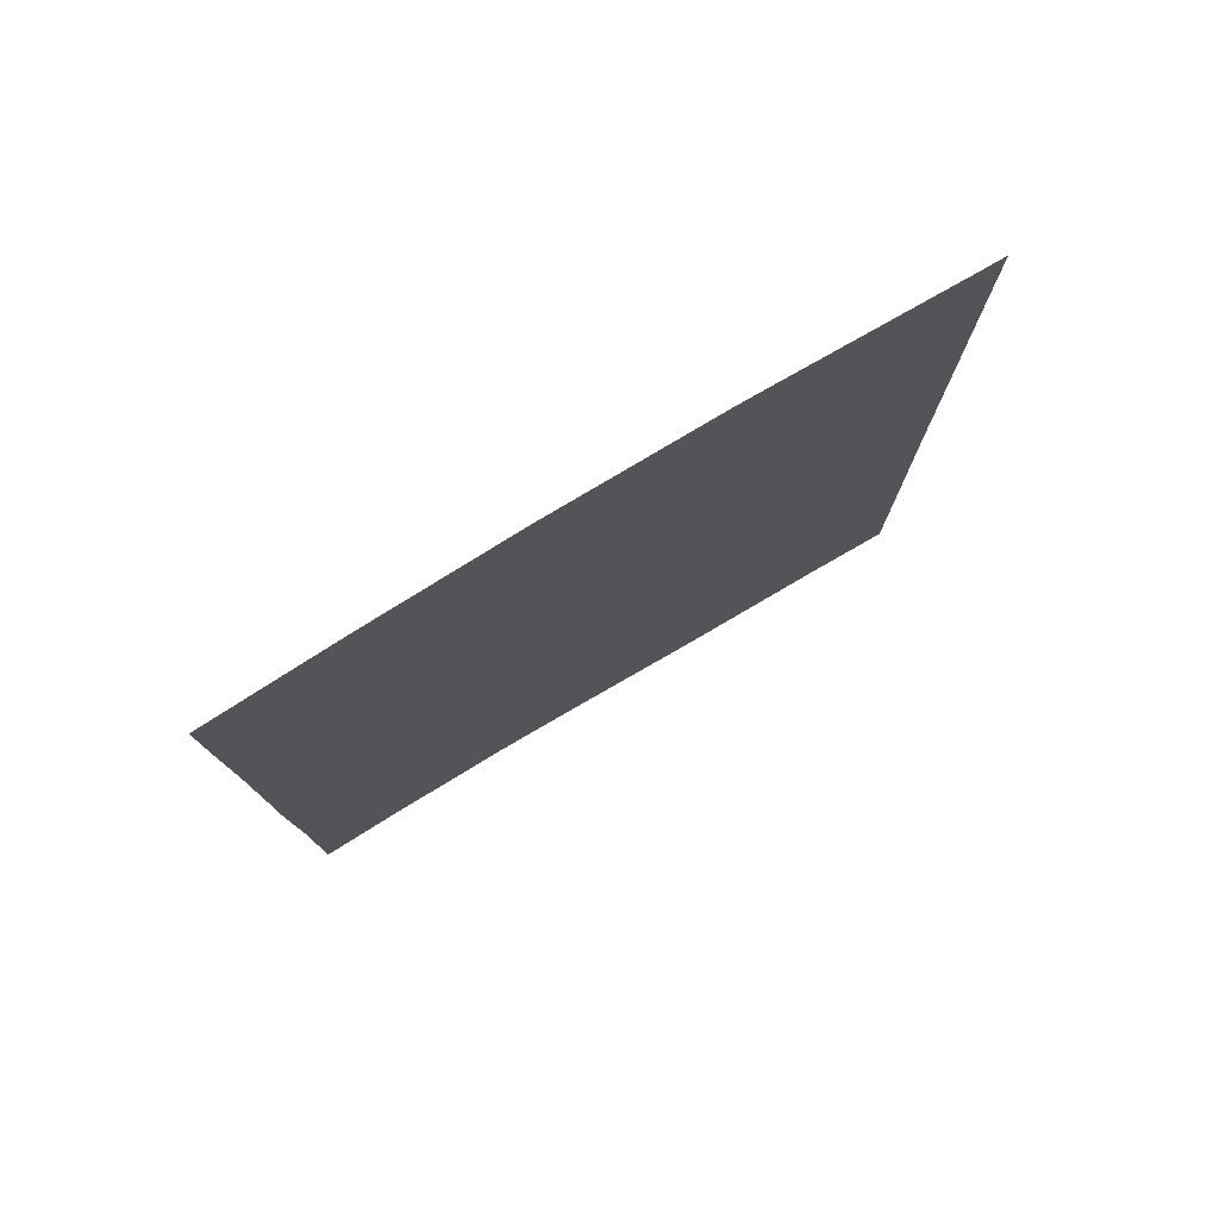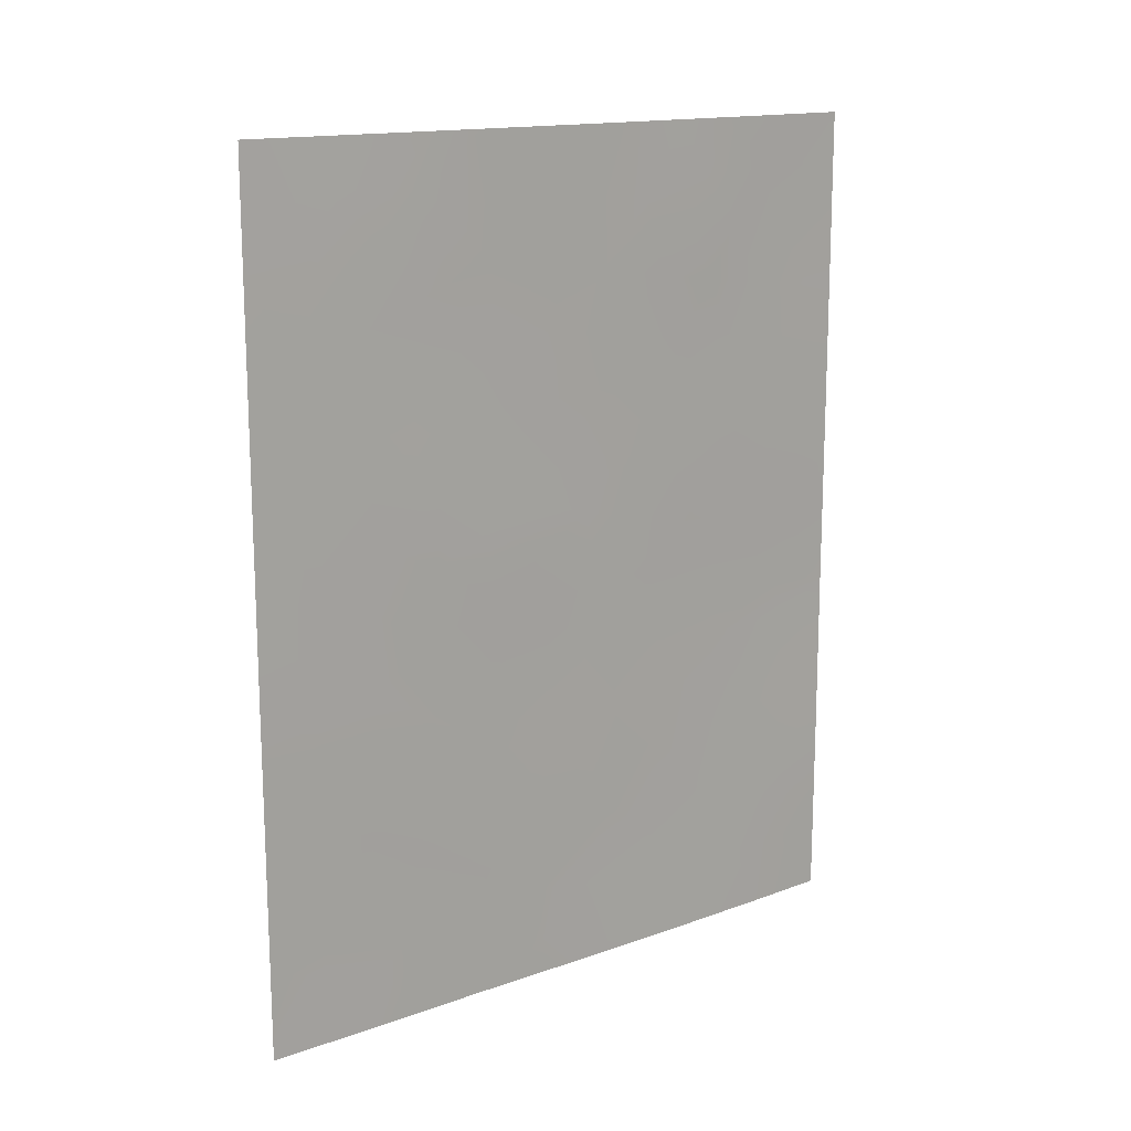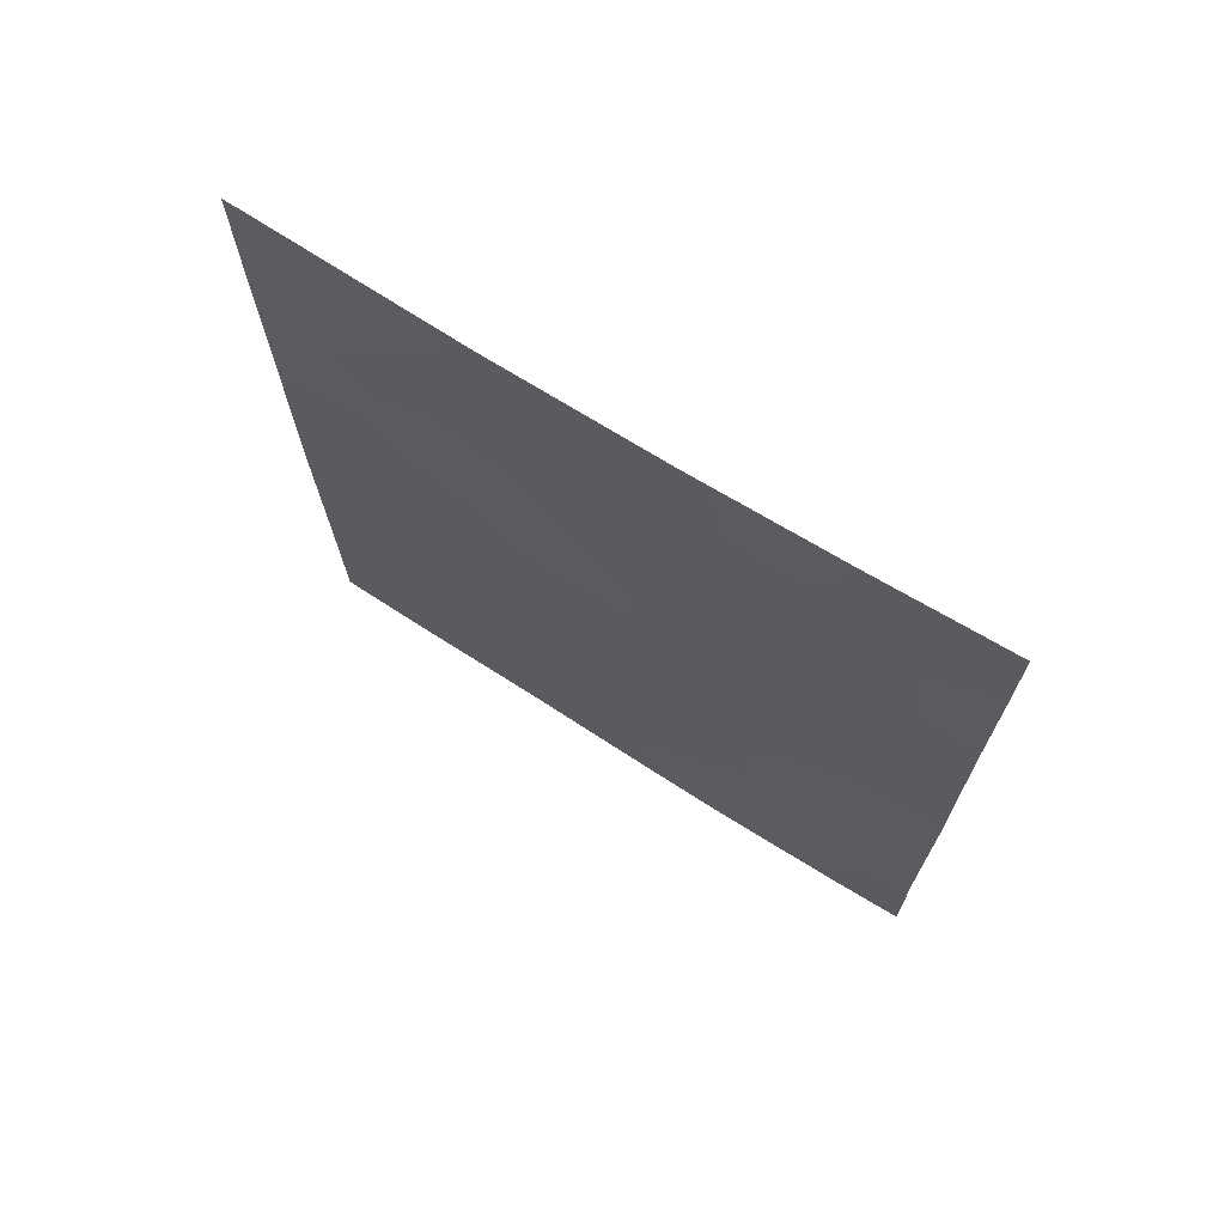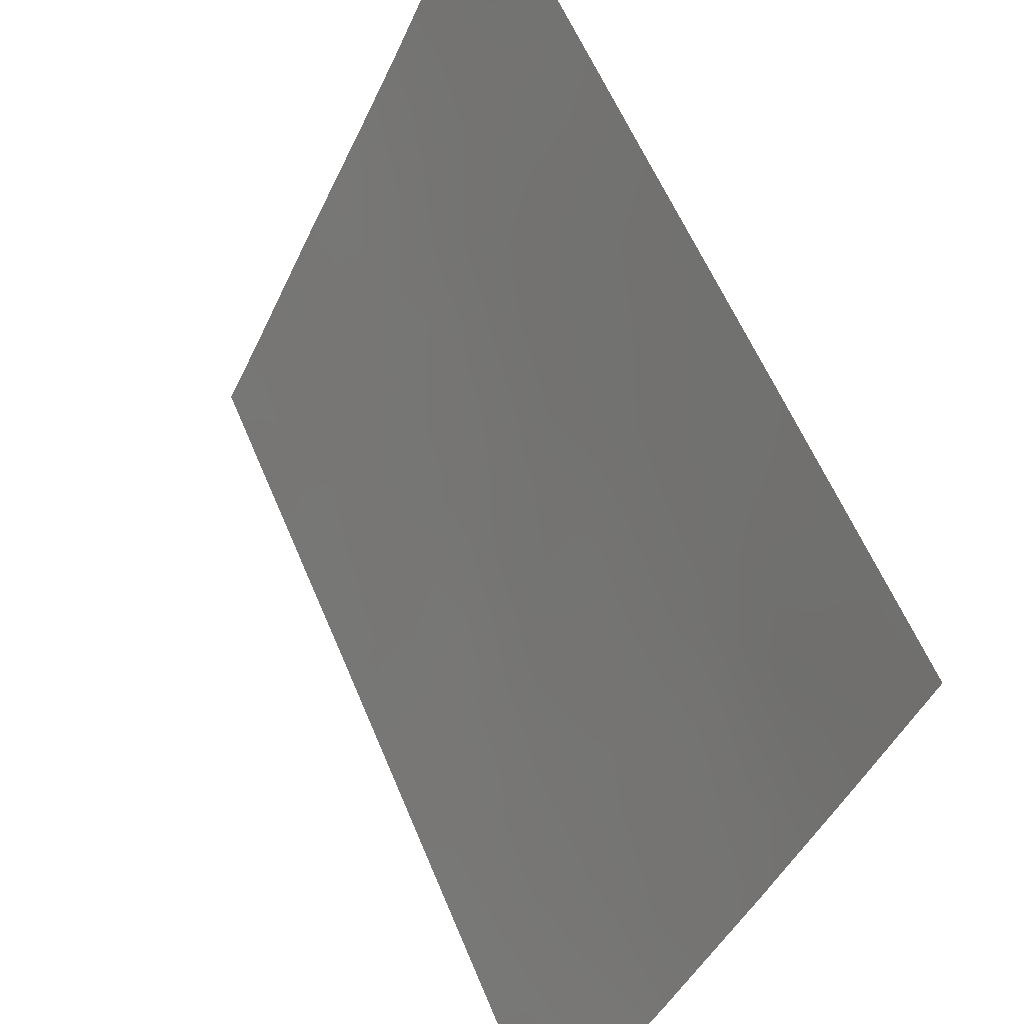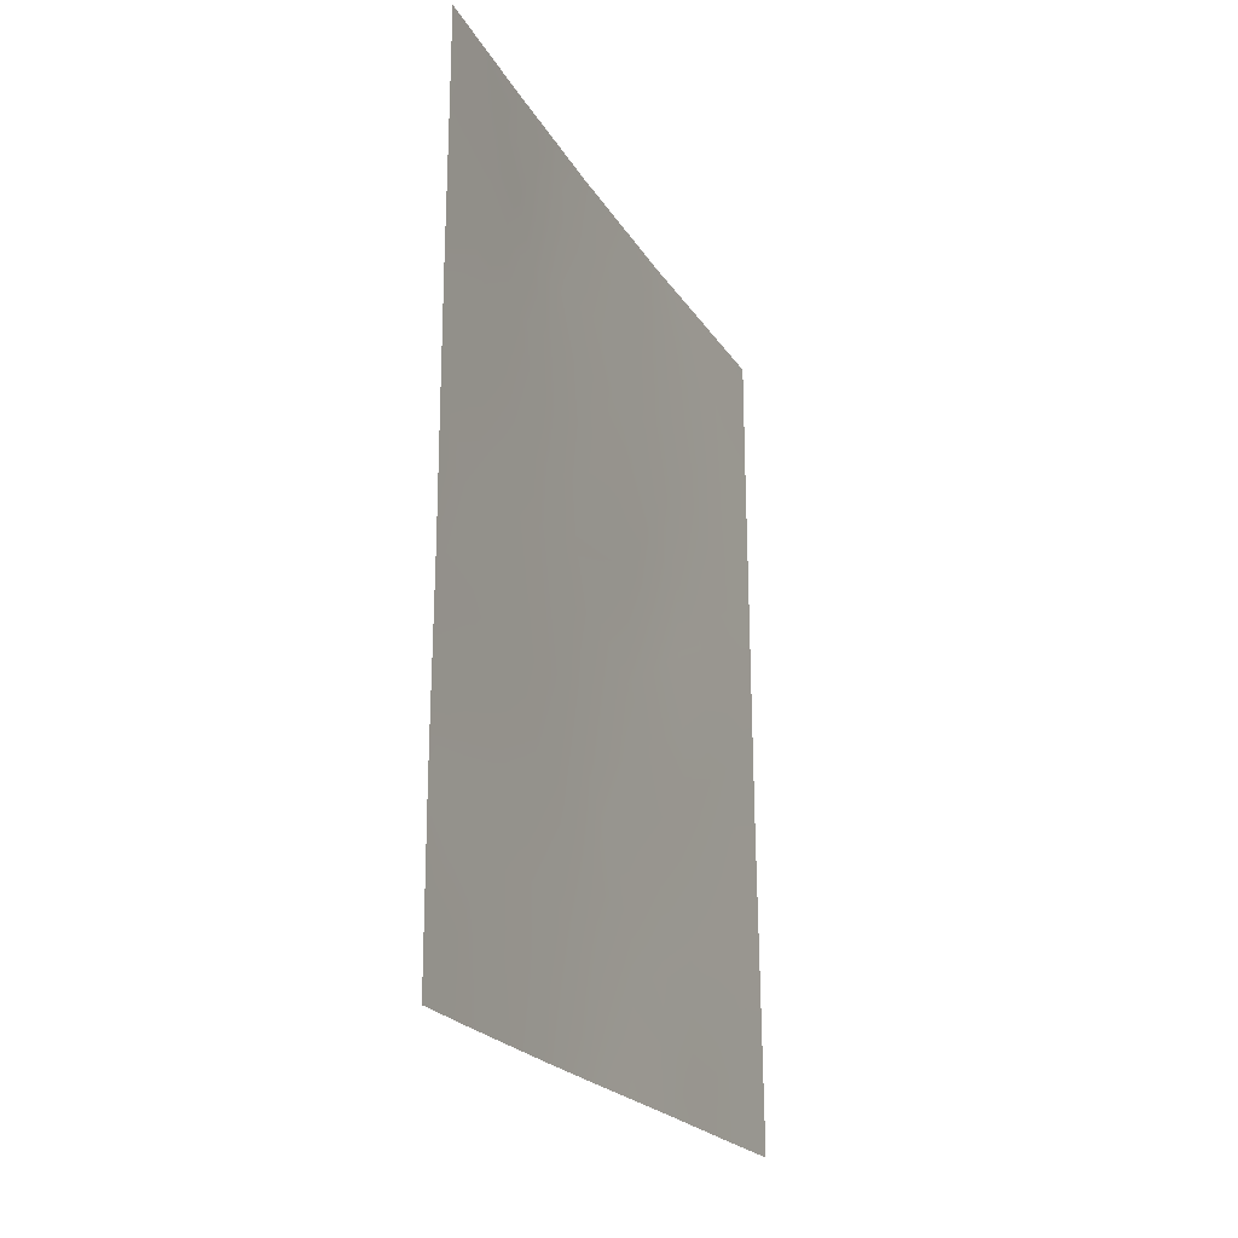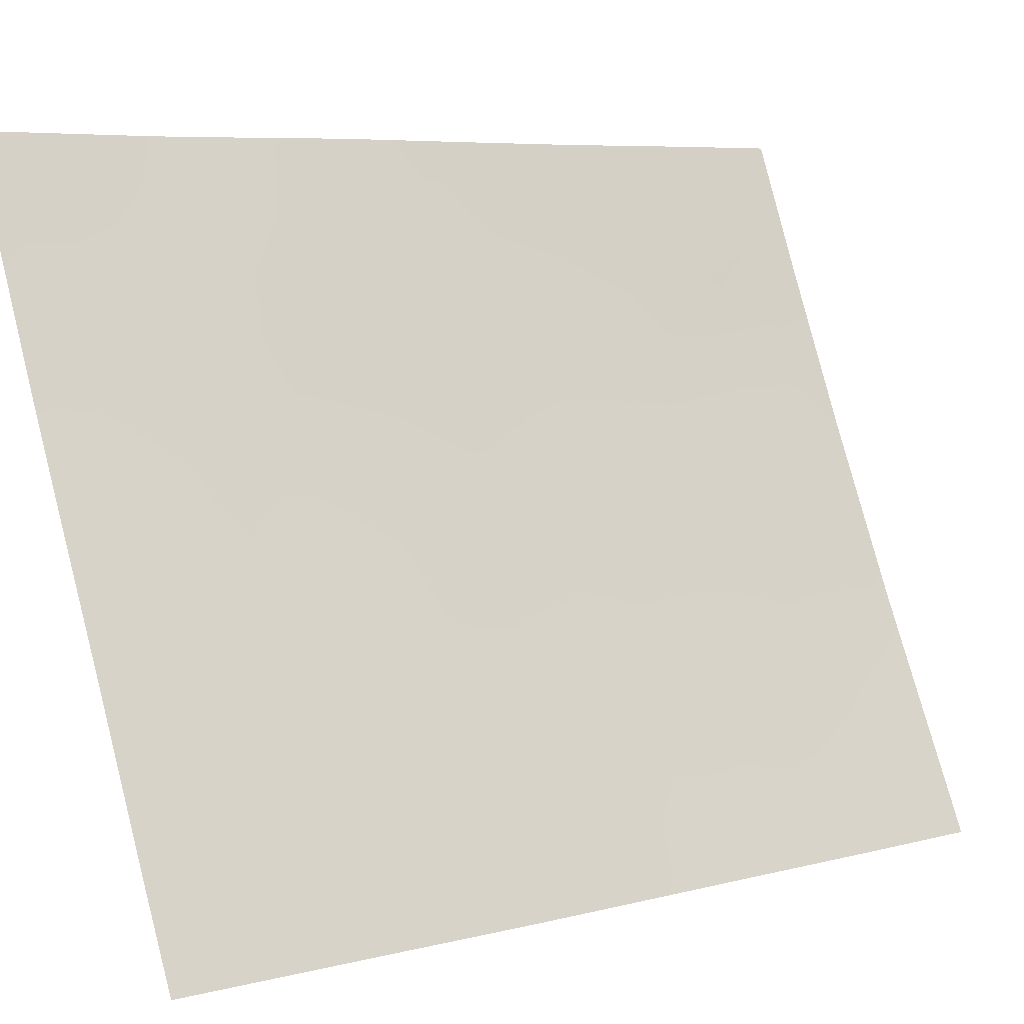
<metadata>
{"format":"obj","ext":"obj","renderer":"f3d","projection":"perspective","resolution":1024,"background":"white","views":[{"elev":78.3,"azim":-145.0,"up":"+Z"},{"elev":14.8,"azim":27.7,"up":"+Z"},{"elev":70.4,"azim":98.1,"up":"+Z"},{"elev":57.7,"azim":-22.0,"up":"+Y"},{"elev":-22.2,"azim":179.1,"up":"+Z"},{"elev":7.0,"azim":-127.6,"up":"+Y"}]}
</metadata>
<code>
v -100 67.39 -50
v -99.12 69.37 -50
v -98.2 71.33 -50
v -96.46 75.22 -47.71
v -96.91 74.16 -43
v -97.12 73.73 -46.23
v -98.09 71.5 -46.25
v -100.3 66.55 -38
v -99.29 68.68 -38
v -97.7 72.41 -50
v -97.43 73 -44.57
v -99.8 67.75 -46.2
v -99.85 67.55 -41.59
v -99.21 68.87 -38.95
v -97.19 73.46 -38
v -97.54 72.62 -39.47
v -96.46 75.23 -39.43
v -96.86 74.27 -39.51
v -96.46 75.22 -41.49
v -97.23 73.4 -41.13
v -96.91 74.2 -50
v -98.97 69.49 -44.23
v -99.31 68.72 -42.64
v -99 69.48 -45.28
v -96.46 75.23 -47.1
v -100.5 66.19 -39.73
v -99.05 69.19 -38
v -96.47 75.24 -50
v -100.5 66.26 -47.4
v -100.5 66.3 -50
v -100.5 66.2 -41.87
v -96.47 75.24 -45.04
v -96.46 75.23 -42.97
v -98.04 71.46 -38
v -100.5 66.23 -45.22
v -100.5 66.18 -38
v -100.5 66.21 -42.93
v -99.73 67.87 -44.18
v -96.46 75.23 -38
v -97.99 71.62 -40.87
v -97.42 73.05 -48.05
v -99.62 67.99 -39.37
v -98.92 69.56 -40.64
v -97.67 72.38 -42.7
v -99.85 67.73 -48.29
v -98.44 70.64 -42.44
v -98.23 71.14 -44.14
v -99.04 69.43 -47.23
v -99.08 69.42 -49.1
v -99.57 68.38 -50
v -99.46 68.61 -49.44
v -96.46 75.24 -44
v -96.73 74.6 -43.95
v -99.8 67.61 -38
v -99.94 67.31 -38.72
v -99.55 68.13 -38.61
v -97.97 71.8 -49.18
v -98.3 71.08 -48.82
v -96.68 74.68 -40.42
v -97.04 73.84 -40.33
v -96.86 74.27 -41.28
v -98.85 69.72 -42.43
v -98.97 69.46 -43.25
v -98.64 70.19 -43.06
v -98.31 70.95 -43.26
v -98.16 71.31 -45.13
v -98.6 70.35 -44.75
v -98.57 70.43 -45.79
v -96.78 74.49 -47.57
v -97.2 73.55 -47.16
v -99.49 68.31 -41.93
v -99.1 69.16 -41.68
v -99.4 68.51 -41.06
v -98.33 70.82 -38.95
v -98.54 70.33 -38
v -98.96 69.44 -39.67
v -98.6 70.24 -39.82
v -98.77 69.83 -38.9
v -96.76 74.54 -49.07
v -96.46 75.23 -48.86
v -99.81 67.84 -49.21
v -100.2 67.05 -49.03
v -100.2 66.98 -47.9
v -100.5 66.28 -48.7
v -100.2 66.75 -41.56
v -100.1 66.91 -40.65
v -100.5 66.19 -40.8
v -96.46 75.23 -46.07
v -96.81 74.45 -45.41
v -96.8 74.45 -46.46
v -100.5 66.24 -46.31
v -100.2 66.98 -46.78
v -100.2 66.99 -45.71
v -99.83 67.73 -47.25
v -100.3 66.55 -38.82
v -100.5 66.18 -38.86
v -96.7 74.65 -42.19
v -97.07 73.77 -42.07
v -99.46 68.55 -47.72
v -99.44 68.56 -46.72
v -99.64 68.02 -43.31
v -96.46 75.22 -40.46
v -97.44 72.9 -41.92
v -97.6 72.52 -40.99
v -97.82 72.03 -41.78
v -96.68 74.69 -38.73
v -96.82 74.34 -38
v -97.03 73.84 -38.74
v -96.46 75.23 -38.71
v -99.77 67.79 -45.19
v -100.1 67.03 -44.68
v -99.41 68.59 -45.74
v -99.38 68.64 -44.72
v -100.5 66.22 -44.25
v -100.1 67.13 -43.54
v -98.17 71.21 -39.93
v -97.76 72.12 -40.08
v -98.43 70.65 -40.75
v -98.05 71.52 -42.56
v -98.22 71.12 -41.66
v -97.42 72.9 -38.75
v -97.22 73.39 -39.48
v -97.39 72.98 -40.23
v -96.88 74.28 -44.8
v -97.27 73.37 -45.46
v -97.61 72.46 -38
v -97.85 71.9 -39.02
v -97.73 72.31 -45.39
v -97.84 72.05 -44.38
v -98.32 71.01 -46.8
v -97.86 72.05 -48.22
v -97.77 72.22 -46.78
v -100 67.1 -39.6
v -99.02 69.46 -46.26
v -99.3 68.71 -40.01
v -99.73 67.78 -40.4
v -97.56 72.73 -49.07
v -97.31 73.3 -50
v -97.15 73.65 -49.05
v -97.52 72.8 -46.32
v -98.65 70.15 -41.58
v -99.07 69.42 -48.2
v -99.48 68.55 -48.67
v -97.3 73.25 -42.86
v -98.67 70.32 -49.5
v -98.66 70.35 -50
v -98.65 70.3 -47.74
v -98.67 70.29 -48.69
v -96.46 75.23 -42.23
v -97.16 73.61 -43.81
v -97.55 72.68 -43.63
v -98.62 70.35 -46.77
v -97.93 71.81 -43.45
v -100.2 66.92 -42.46
v -99.33 68.69 -43.67
v -97.01 73.97 -48.19
v -99.75 67.77 -42.62
v -98.63 70.23 -43.78
v -96.69 74.69 -48.3
v -98.18 71.34 -47.68
f 81 50 51
f 32 52 53
f 54 55 56
f 59 60 61
f 62 63 64
f 158 65 64
f 66 67 68
f 69 90 70
f 71 72 73
f 74 75 78
f 76 77 78
f 14 9 56
f 42 14 56
f 4 69 159
f 81 45 82
f 83 84 82
f 85 86 87
f 88 89 90
f 91 92 93
f 92 83 94
f 26 95 96
f 97 61 98
f 94 99 100
f 71 13 157
f 19 102 59
f 103 104 105
f 106 107 108
f 39 106 109
f 93 110 111
f 112 113 110
f 114 111 115
f 127 116 117
f 77 118 116
f 31 154 85
f 119 105 120
f 155 113 22
f 108 121 122
f 123 60 122
f 89 124 125
f 126 127 121
f 128 129 66
f 7 160 132
f 55 95 133
f 134 112 100
f 73 135 136
f 135 76 14
f 137 131 57
f 137 138 139
f 69 156 159
f 41 140 132
f 136 133 86
f 72 62 141
f 142 99 143
f 141 120 118
f 103 144 98
f 3 145 146
f 104 123 117
f 147 142 148
f 19 97 149
f 150 144 151
f 125 128 140
f 124 53 150
f 143 81 51
f 130 152 147
f 158 22 67
f 153 119 65
f 153 129 151
f 134 152 68
f 145 58 148
f 50 2 51
f 49 51 2
f 52 33 53
f 5 53 33
f 9 54 56
f 54 8 55
f 56 55 42
f 3 57 58
f 57 3 10
f 19 59 61
f 59 18 60
f 61 60 20
f 46 62 64
f 62 23 63
f 63 158 64
f 158 47 65
f 64 65 46
f 7 66 68
f 66 47 67
f 68 67 24
f 41 156 70
f 70 90 6
f 13 71 73
f 71 23 72
f 73 72 43
f 74 34 75
f 78 75 27
f 14 76 78
f 76 43 77
f 78 77 74
f 9 14 27
f 28 80 79
f 1 82 30
f 82 1 81
f 45 83 82
f 83 29 84
f 82 84 30
f 31 85 87
f 85 13 86
f 87 86 26
f 25 88 90
f 88 32 89
f 14 78 27
f 35 91 93
f 91 29 92
f 93 92 12
f 12 92 94
f 92 29 83
f 94 83 45
f 95 36 96
f 36 95 8
f 5 97 98
f 97 19 61
f 98 61 20
f 12 94 100
f 94 45 99
f 100 99 48
f 38 155 101
f 155 22 63
f 101 155 23
f 23 71 157
f 157 13 154
f 102 17 59
f 18 59 17
f 44 103 105
f 103 20 104
f 105 104 40
f 18 106 108
f 106 39 107
f 108 107 15
f 106 17 109
f 17 106 18
f 35 93 111
f 93 12 110
f 111 110 38
f 12 112 110
f 112 24 113
f 110 113 38
f 37 114 115
f 114 35 111
f 115 111 38
f 115 157 154
f 16 127 117
f 127 74 116
f 117 116 40
f 74 77 116
f 77 43 118
f 116 118 40
f 31 37 154
f 85 154 13
f 46 119 120
f 119 44 105
f 120 105 40
f 155 38 113
f 22 113 24
f 18 108 122
f 108 15 121
f 122 121 16
f 16 123 122
f 123 20 60
f 122 60 18
f 6 89 125
f 125 124 11
f 15 126 121
f 126 34 127
f 34 74 127
f 7 128 66
f 128 11 129
f 66 129 47
f 7 130 160
f 132 131 41
f 42 55 133
f 55 8 95
f 133 95 26
f 48 134 100
f 134 24 112
f 100 112 12
f 13 73 136
f 73 43 135
f 136 135 42
f 42 135 14
f 135 43 76
f 10 137 57
f 137 41 131
f 57 131 58
f 41 137 139
f 137 10 138
f 139 138 21
f 79 139 21
f 25 90 69
f 41 70 140
f 70 6 140
f 13 136 86
f 136 42 133
f 86 133 26
f 43 72 141
f 72 23 62
f 141 62 46
f 49 142 143
f 142 48 99
f 143 99 45
f 43 141 118
f 141 46 120
f 118 120 40
f 20 103 98
f 103 44 144
f 98 144 5
f 145 2 146
f 2 145 49
f 40 104 117
f 104 20 123
f 117 123 16
f 58 160 148
f 147 48 142
f 148 142 49
f 97 33 149
f 33 97 5
f 11 150 151
f 150 5 144
f 151 144 44
f 6 125 140
f 125 11 128
f 140 128 132
f 11 124 150
f 150 53 5
f 49 143 51
f 143 45 81
f 50 81 1
f 148 160 147
f 147 152 48
f 47 158 67
f 67 22 24
f 47 153 65
f 153 44 119
f 65 119 46
f 44 153 151
f 153 47 129
f 151 129 11
f 24 134 68
f 134 48 152
f 49 145 148
f 145 3 58
f 101 157 115
f 69 4 25
f 101 23 157
f 38 101 115
f 115 154 37
f 121 127 16
f 156 139 79
f 156 69 70
f 155 63 23
f 139 156 41
f 158 63 22
f 28 79 21
f 4 159 80
f 159 156 79
f 80 159 79
f 68 152 130
f 90 89 6
f 160 131 132
f 131 160 58
f 132 128 7
f 124 89 32
f 160 130 147
f 124 32 53
f 68 130 7

</code>
